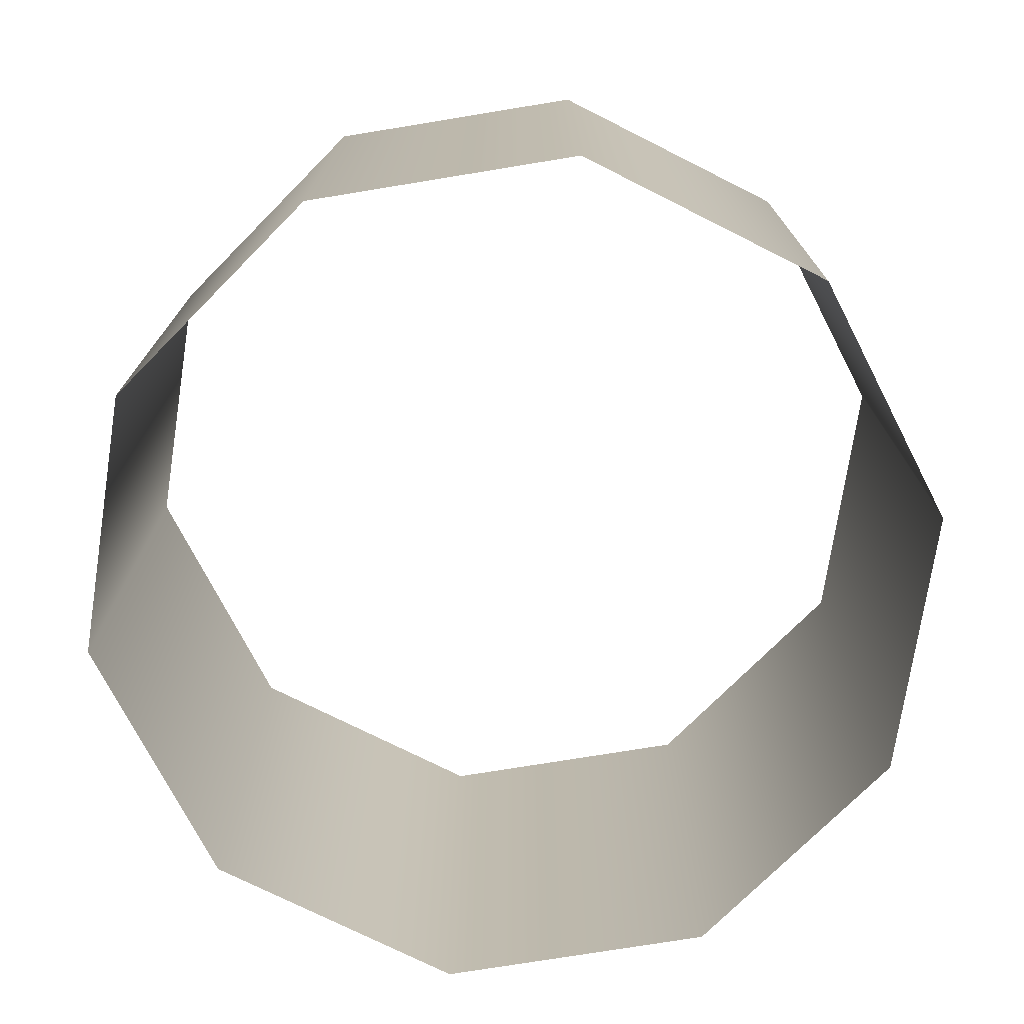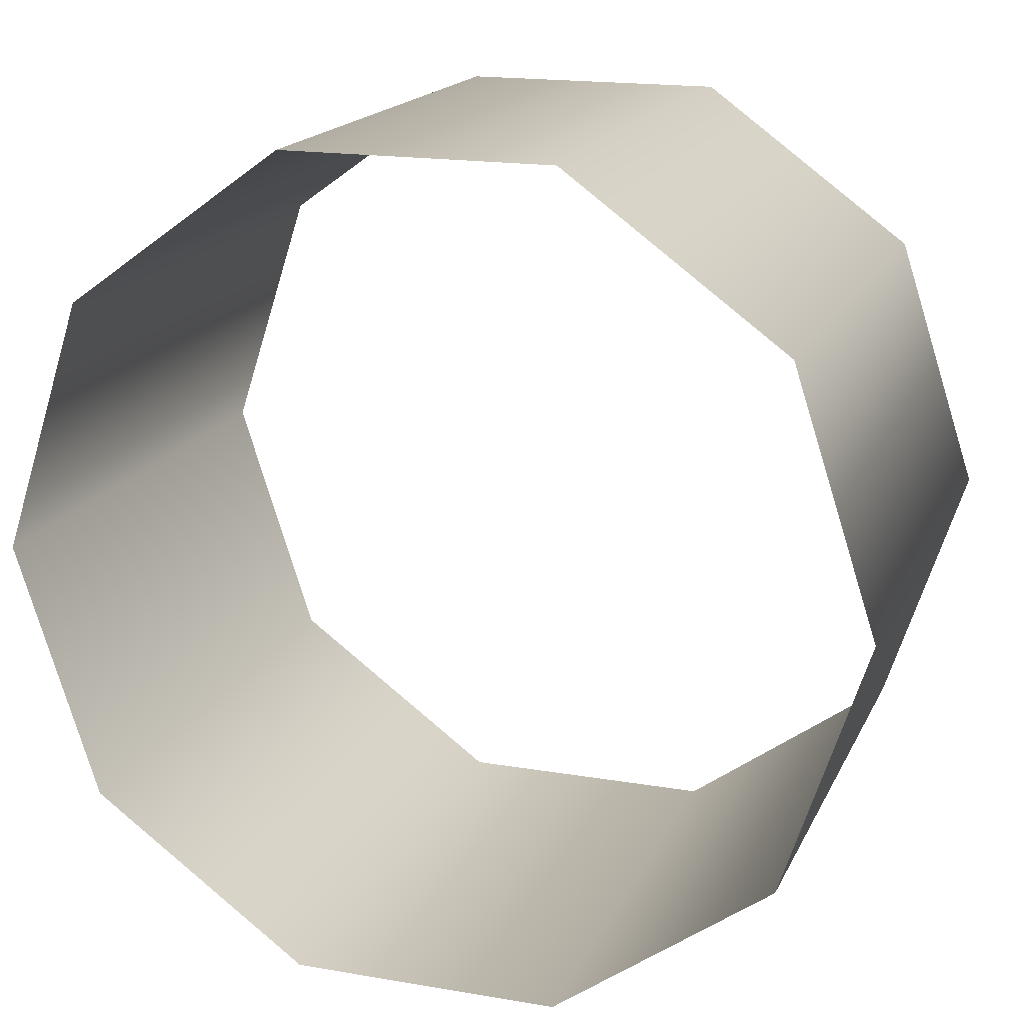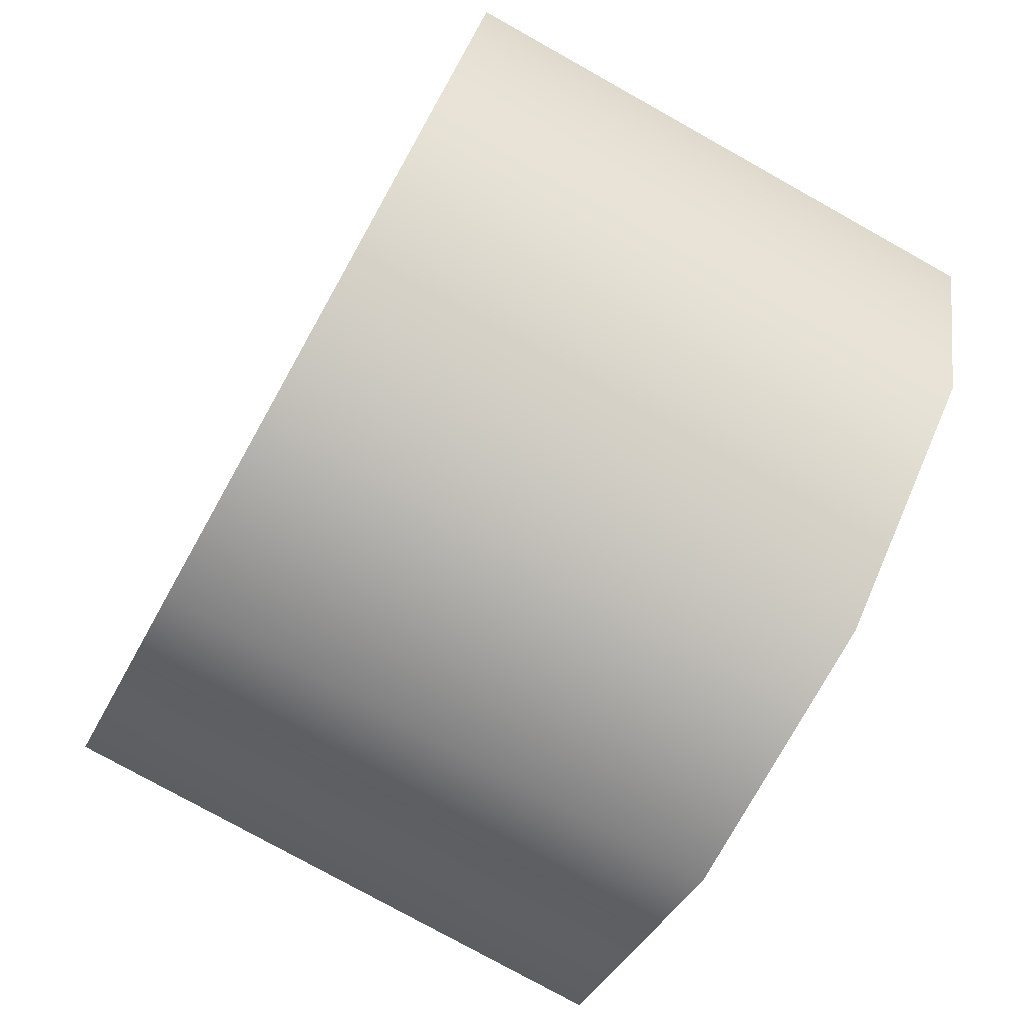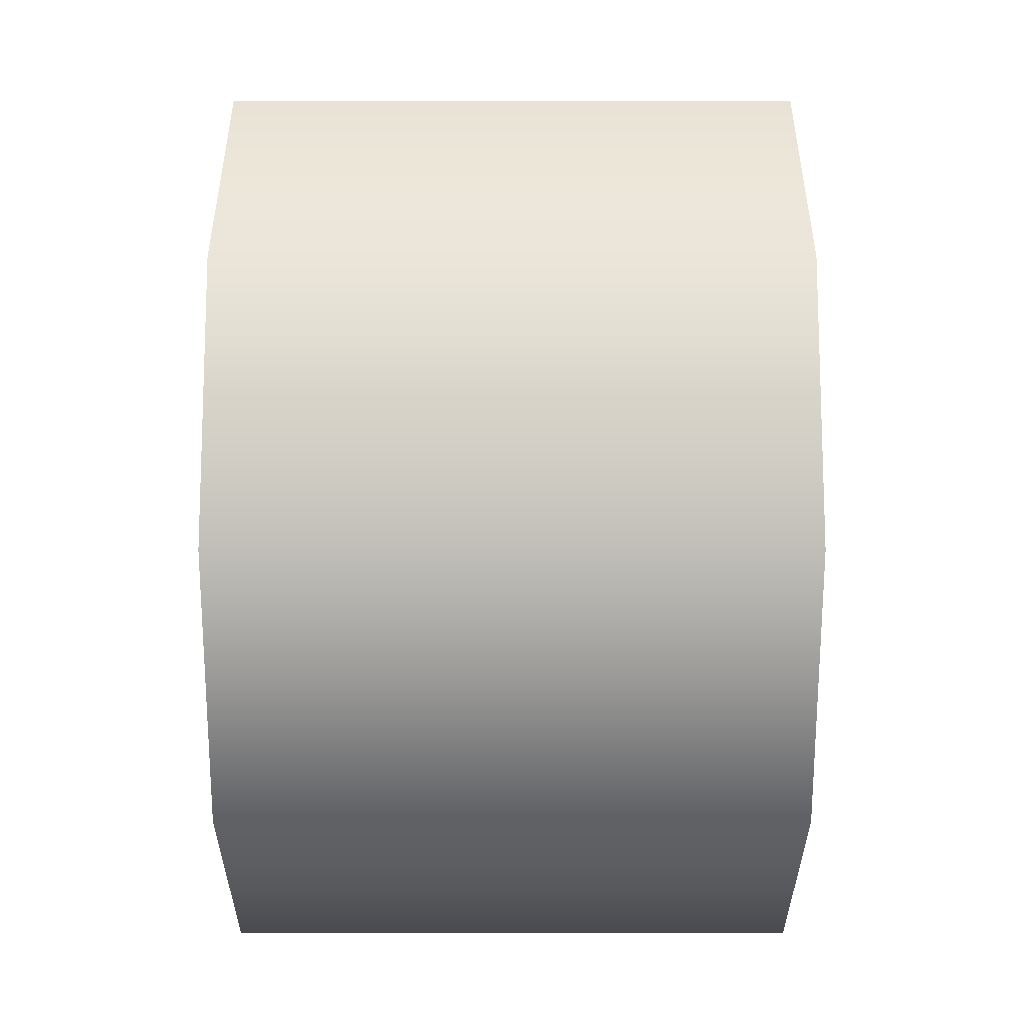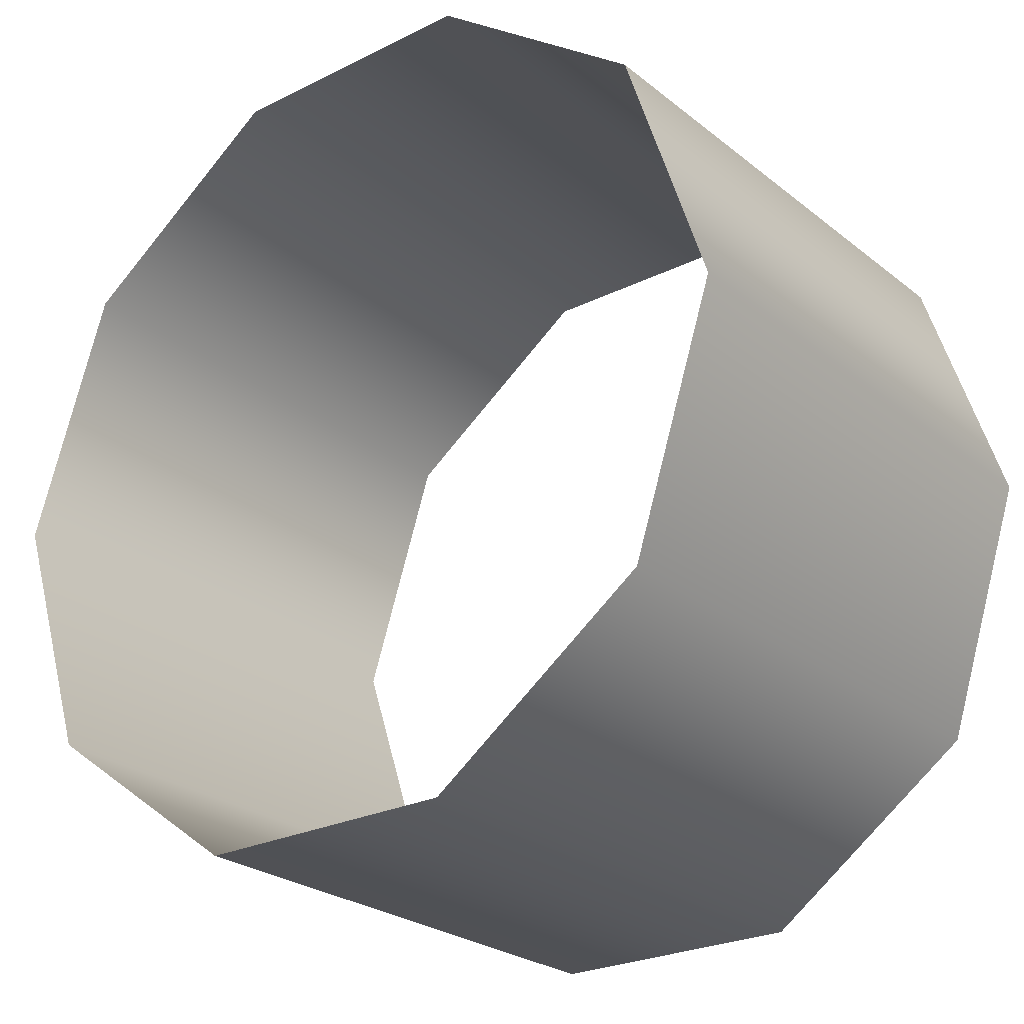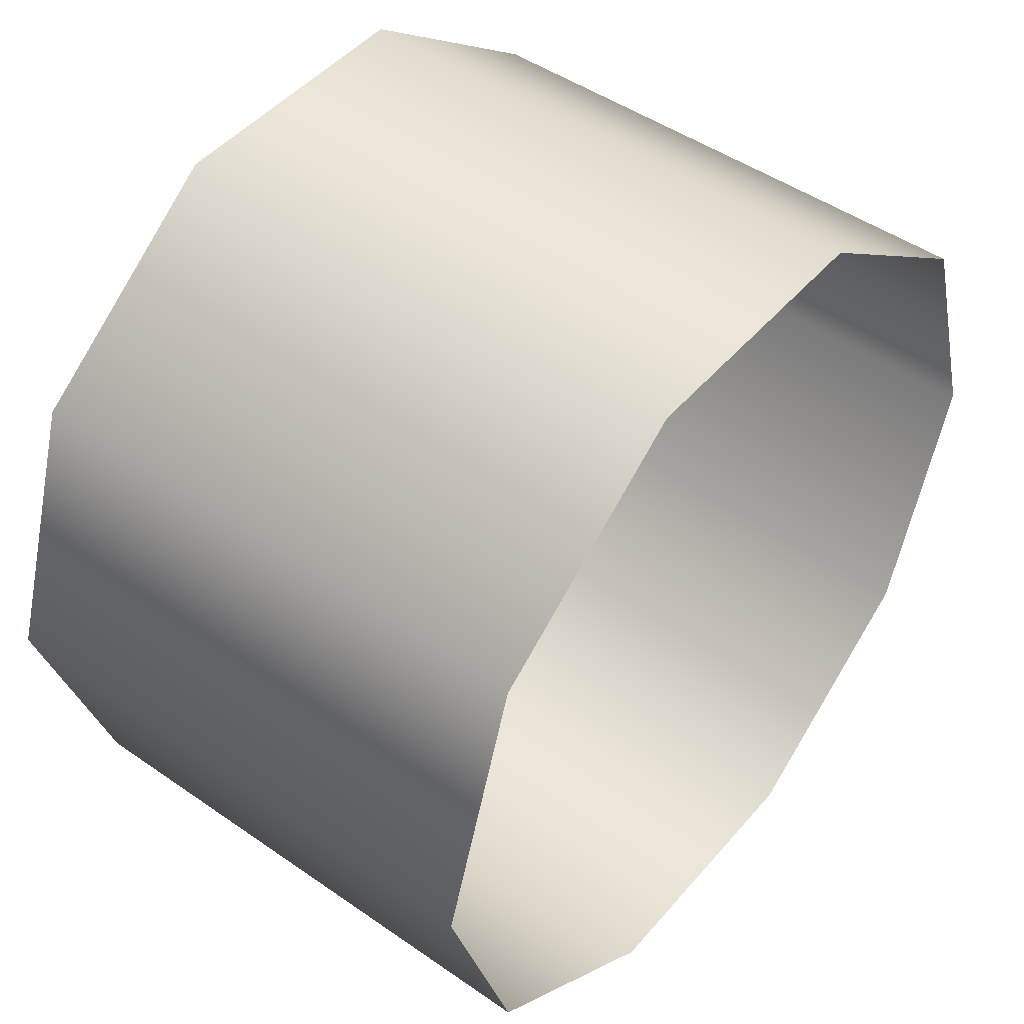
<metadata>
{"format":"obj","ext":"obj","renderer":"f3d","projection":"perspective","resolution":1024,"background":"white","views":[{"elev":-74.2,"azim":9.3,"up":"+Y"},{"elev":17.5,"azim":18.8,"up":"+Z"},{"elev":-77.6,"azim":-119.2,"up":"+Z"},{"elev":-67.6,"azim":90.0,"up":"+Z"},{"elev":-25.4,"azim":38.6,"up":"+Z"},{"elev":47.3,"azim":-51.8,"up":"+Z"}]}
</metadata>
<code>
v 0.1066 0.3808 -0.07762
v 0.1318 0.3808 0
v 0.1318 0.2155 0
v 0.1066 0.2155 -0.07762
v 0.04055 0.3808 -0.1256
v 0.04055 0.2155 -0.1256
v 0.1066 0.3808 0.07761
v 0.1066 0.2155 0.07761
v 0.04055 0.3808 0.1256
v 0.04055 0.2155 0.1256
v -0.04106 0.3808 -0.1256
v 0.04055 0.3808 -0.1256
v 0.04055 0.2155 -0.1256
v -0.04106 0.2155 -0.1256
v -0.1071 0.3808 -0.07762
v -0.1071 0.2155 -0.07762
v -0.1323 0.3808 0
v -0.1071 0.3808 -0.07762
v -0.1071 0.2155 -0.07762
v -0.1323 0.2155 0
v -0.1071 0.2155 0.07761
v -0.1071 0.3808 0.07761
v -0.04106 0.2155 0.1256
v -0.04106 0.3808 0.1256
v -0.04106 0.3808 0.1256
v -0.04106 0.2155 0.1256
v 0.04055 0.2155 0.1256
v 0.04055 0.3808 0.1256
g legRotateSide
f 1 2 3
f 1 3 4
f 5 1 4
f 5 4 6
f 7 3 2
f 7 8 3
f 9 8 7
f 9 10 8
f 11 12 13
f 11 13 14
f 15 11 14
f 15 14 16
f 17 18 19
f 17 19 20
f 17 20 21
f 17 21 22
f 22 21 23
f 22 23 24
f 25 26 27
f 25 27 28

</code>
